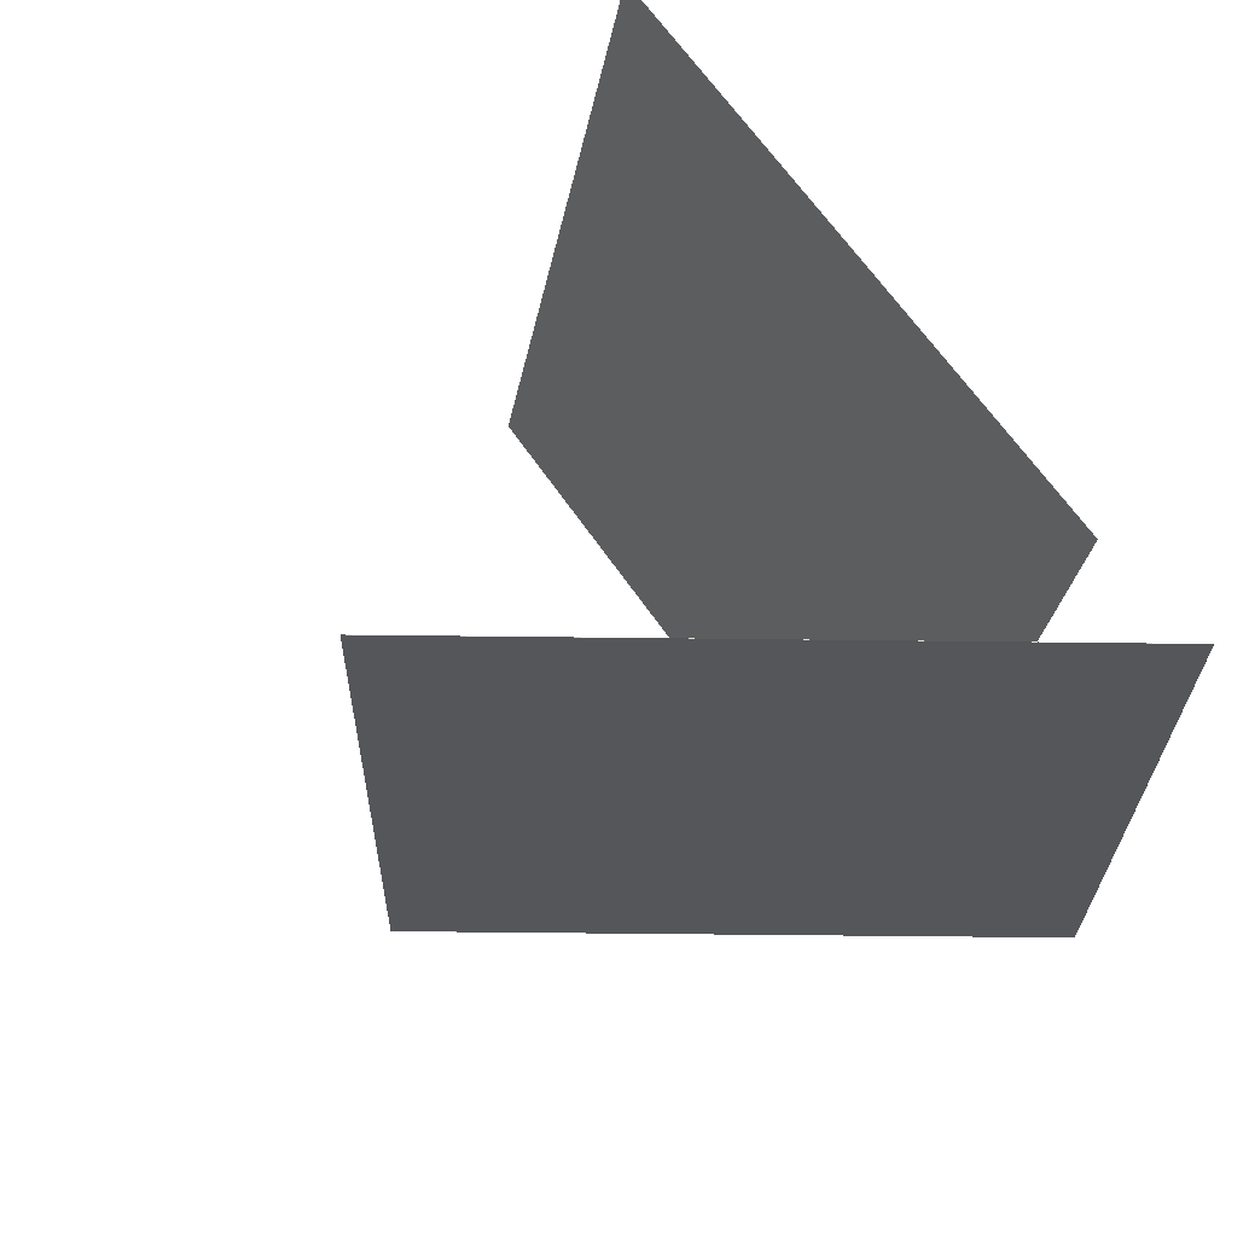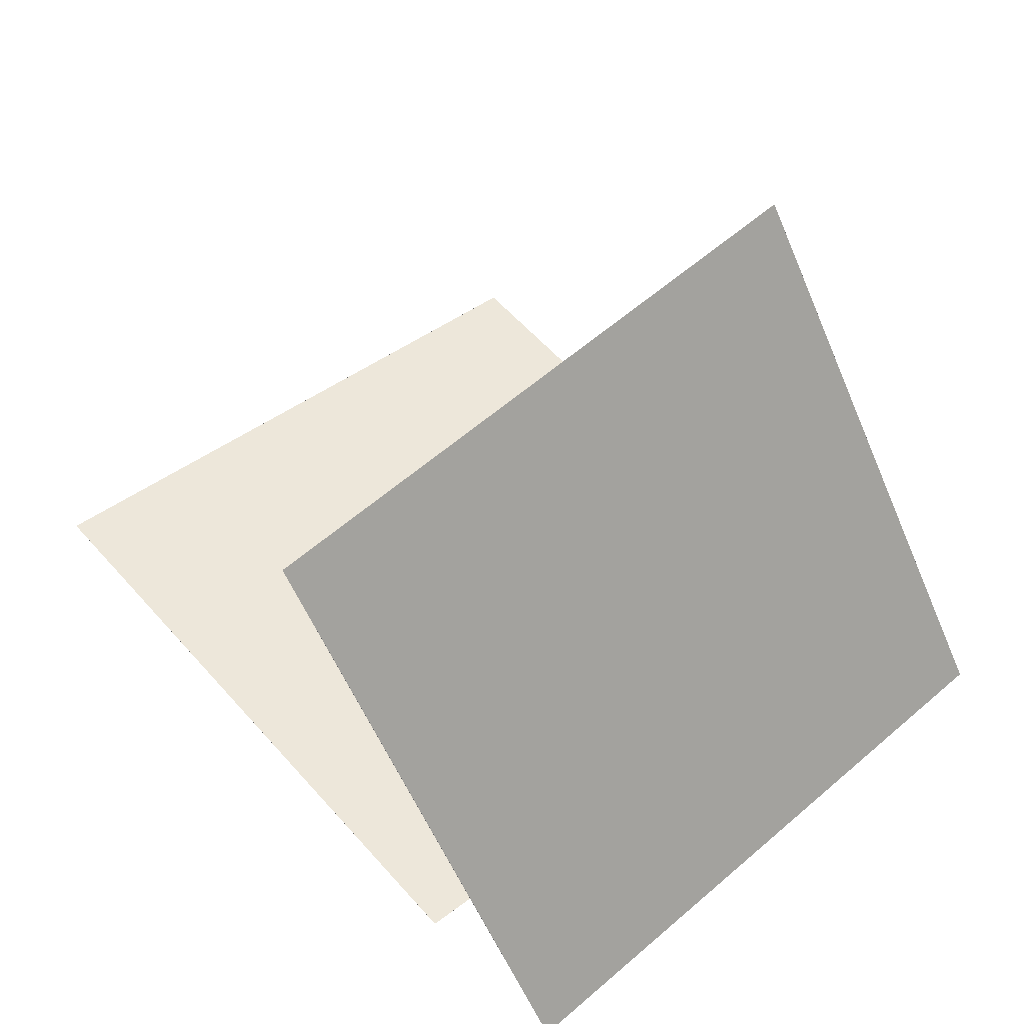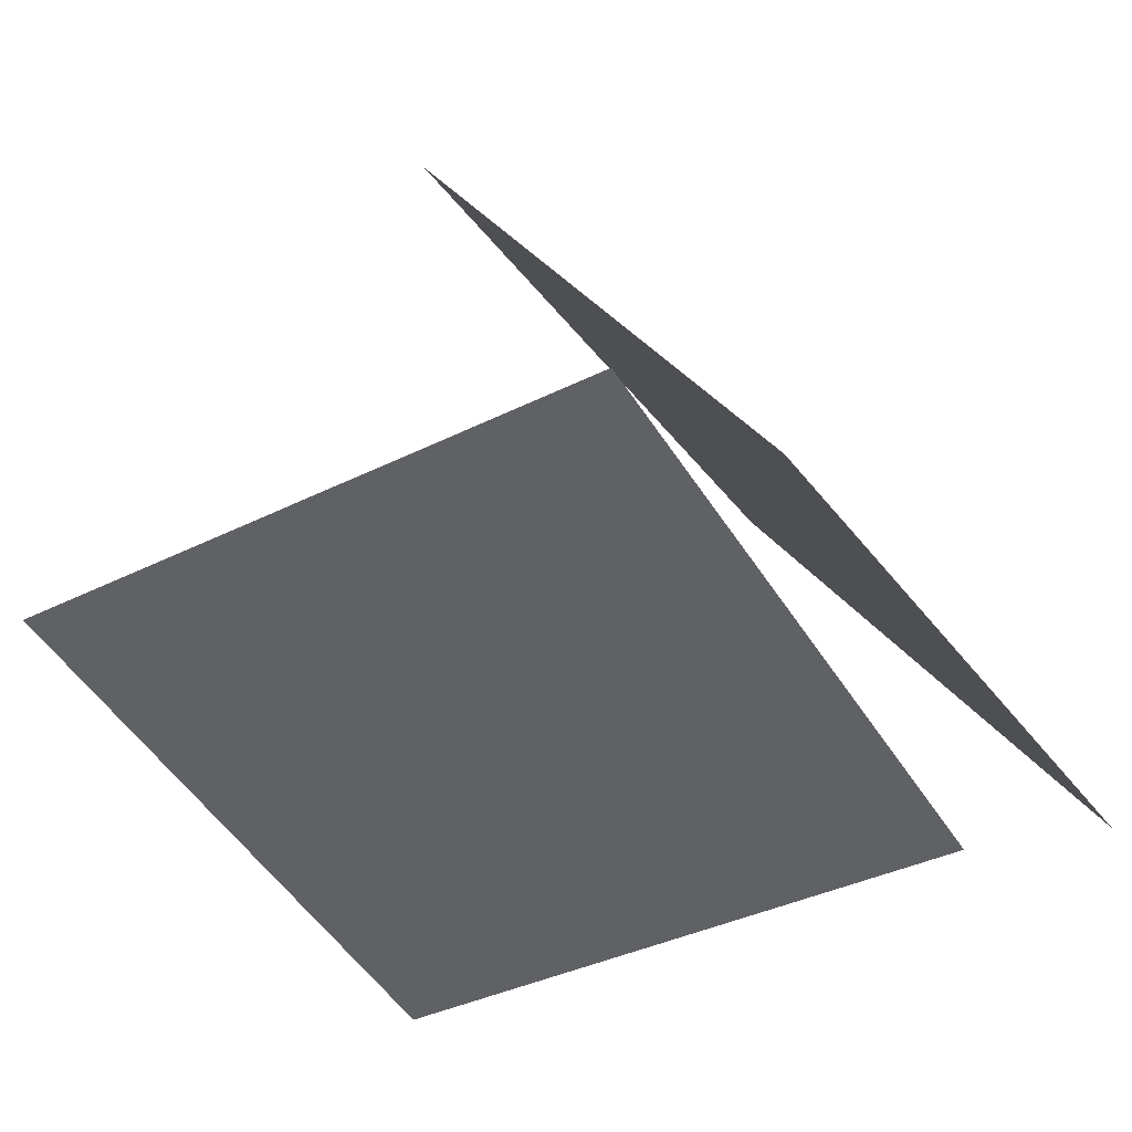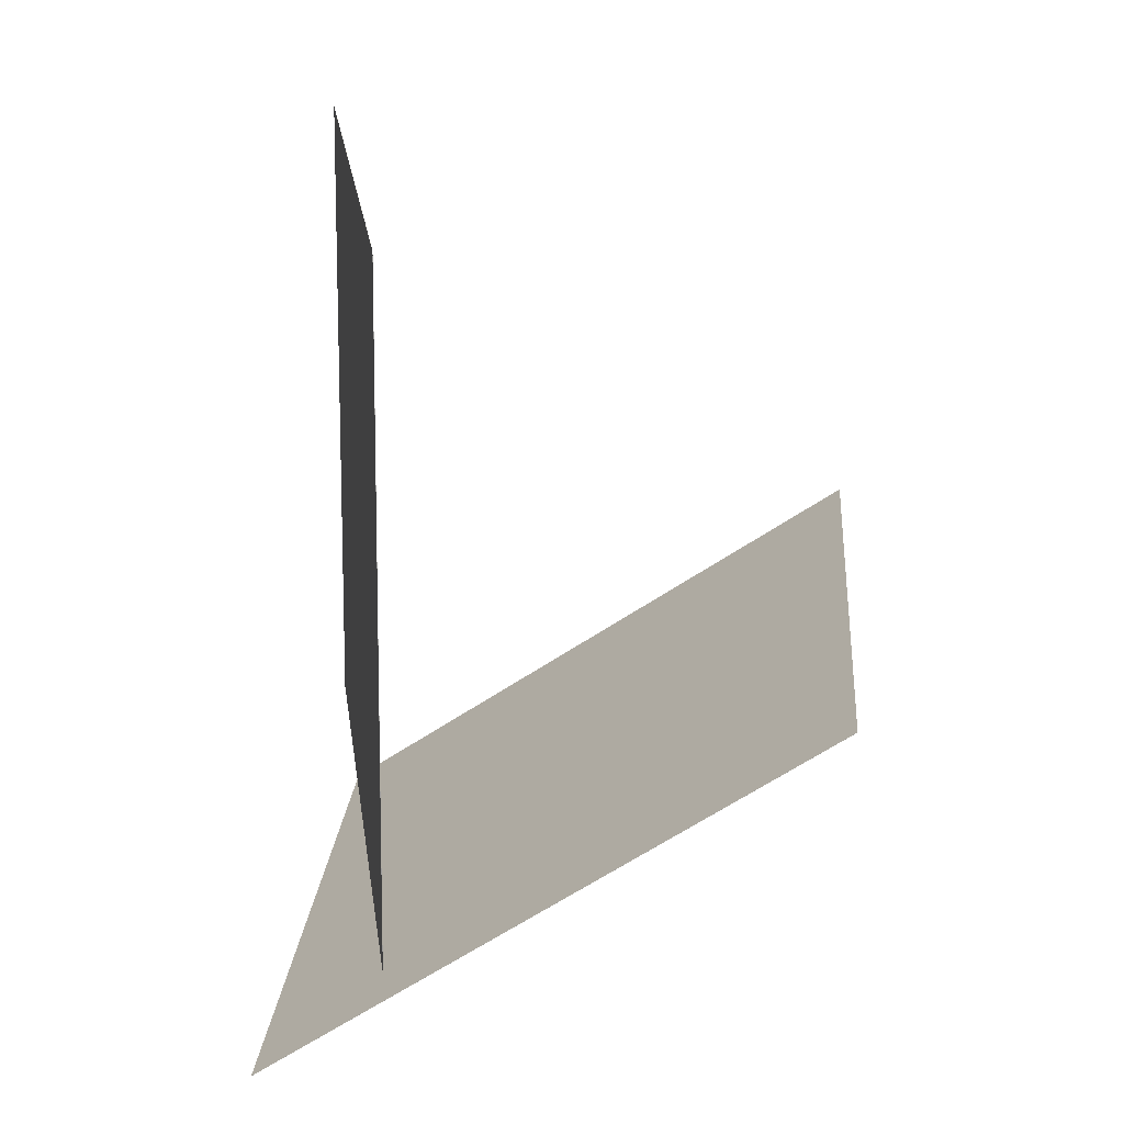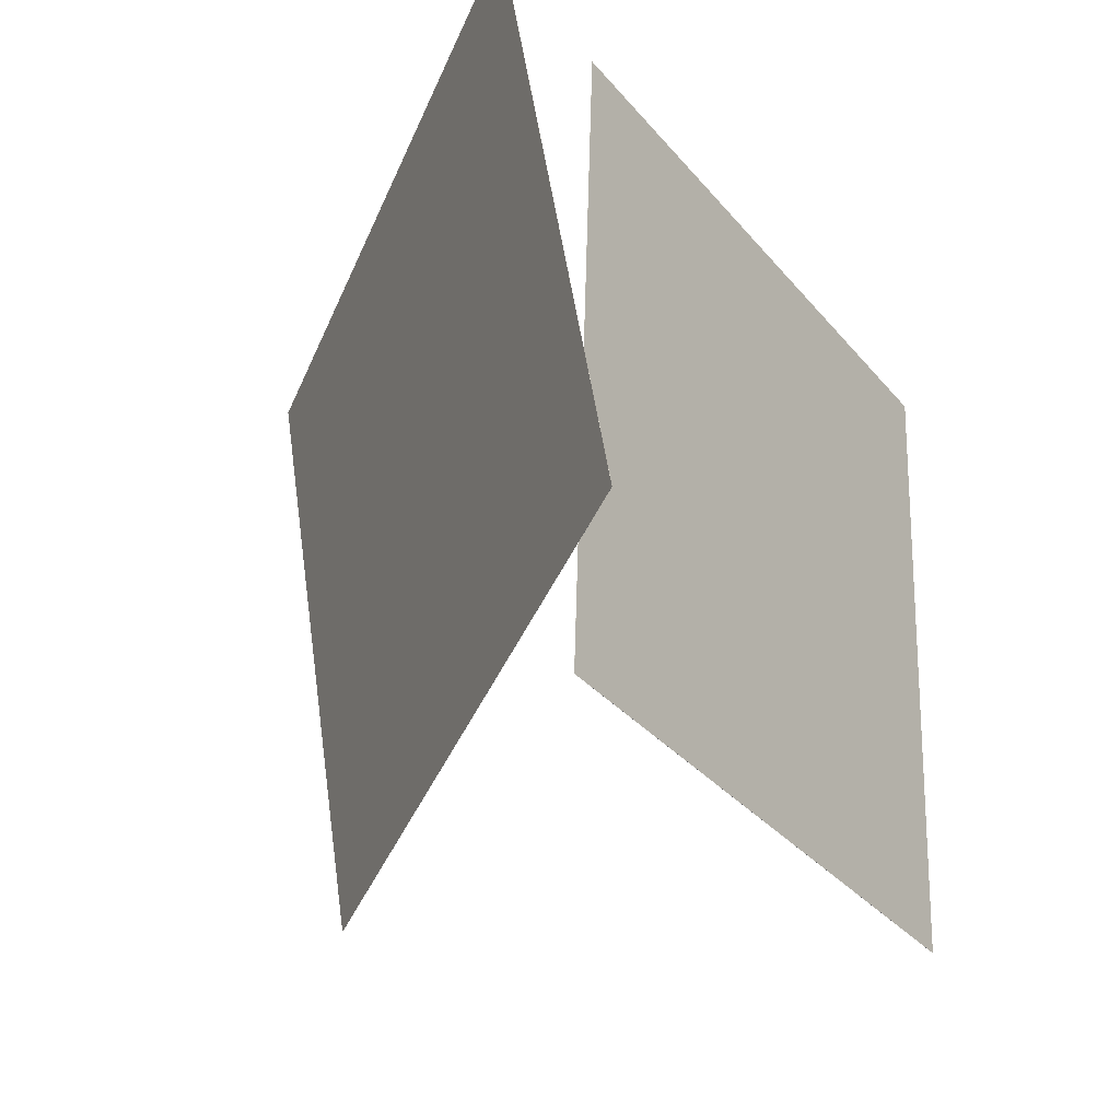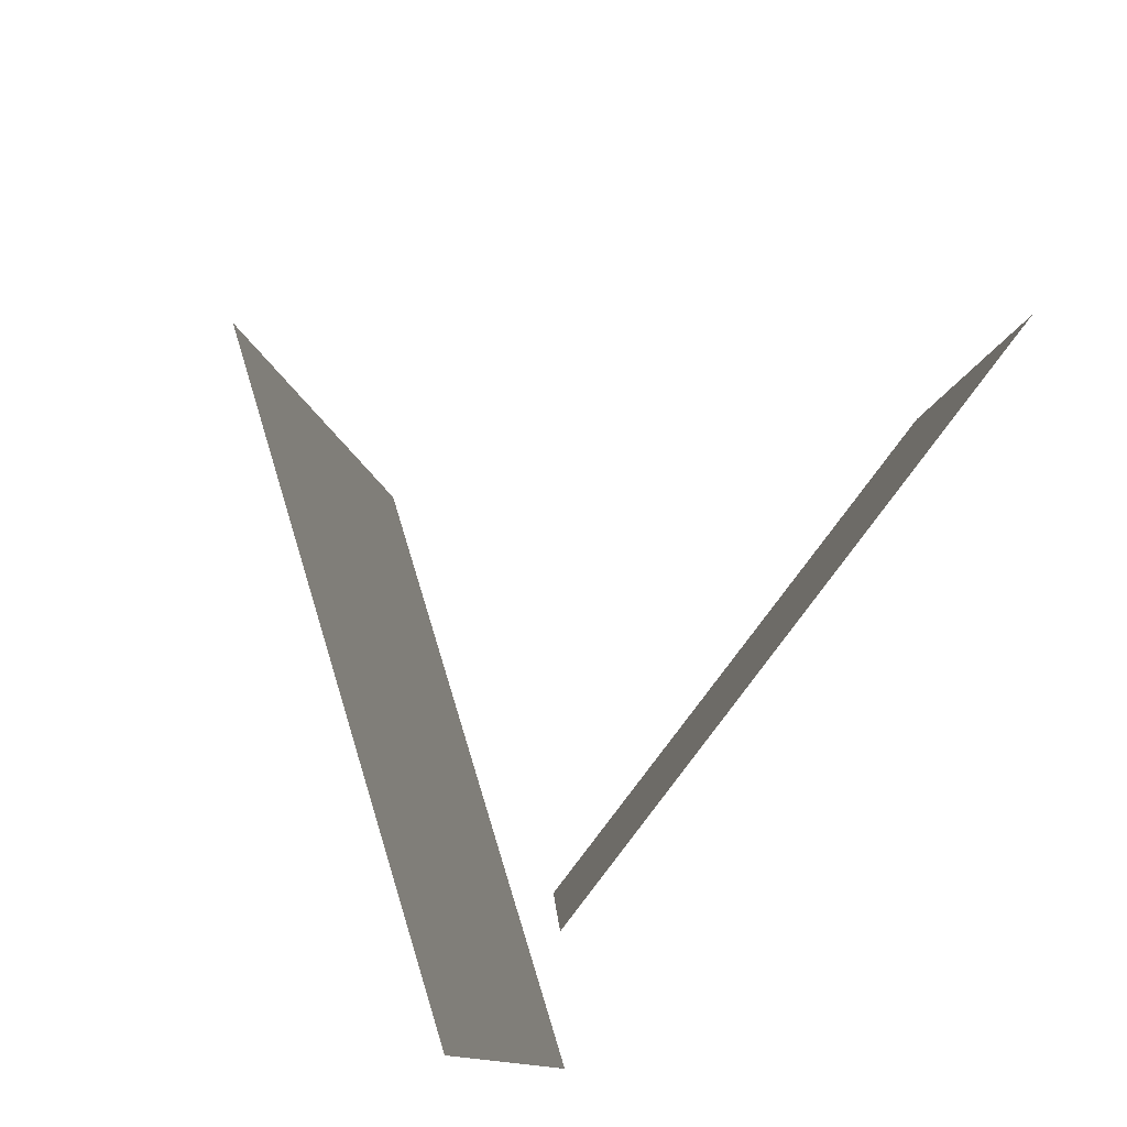
<metadata>
{"format":"obj","ext":"obj","renderer":"f3d","projection":"perspective","resolution":1024,"background":"white","views":[{"elev":54.8,"azim":-121.8,"up":"+Z"},{"elev":54.4,"azim":-139.4,"up":"+Y"},{"elev":-42.9,"azim":-155.6,"up":"+Y"},{"elev":-61.6,"azim":92.3,"up":"+Z"},{"elev":-42.5,"azim":-53.7,"up":"+Z"},{"elev":74.4,"azim":-48.9,"up":"+Z"}]}
</metadata>
<code>
v 0.789 -0.2564 -0.3609
v 0.7889 -0.2563 -0.3609
v 0.6543 -0.3905 0.6112
v 0.6543 -0.3903 0.6112
v -0.1868 -0.3069 -0.503
v -0.1868 -0.3068 -0.503
v -0.3215 -0.4409 0.4691
v -0.3215 -0.4408 0.4691
f 1.0 7.0 5.0
f 1.0 3.0 7.0
f 1.0 4.0 3.0
f 1.0 2.0 4.0
f 3.0 8.0 7.0
f 3.0 4.0 8.0
f 5.0 7.0 8.0
f 5.0 8.0 6.0
f 1.0 5.0 6.0
f 1.0 6.0 2.0
f 2.0 6.0 8.0
f 2.0 8.0 4.0
v -0.39 -0.5084 -0.4618
v -0.5319 -0.4376 0.513
v 0.1325 0.3302 -0.4467
v -0.00938 0.401 0.5282
v -0.3899 -0.5085 -0.4618
v -0.5319 -0.4377 0.513
v 0.1326 0.3302 -0.4467
v -0.009311 0.401 0.5282
f 9.0 15.0 13.0
f 9.0 11.0 15.0
f 9.0 12.0 11.0
f 9.0 10.0 12.0
f 11.0 16.0 15.0
f 11.0 12.0 16.0
f 13.0 15.0 16.0
f 13.0 16.0 14.0
f 9.0 13.0 14.0
f 9.0 14.0 10.0
f 10.0 14.0 16.0
f 10.0 16.0 12.0

</code>
